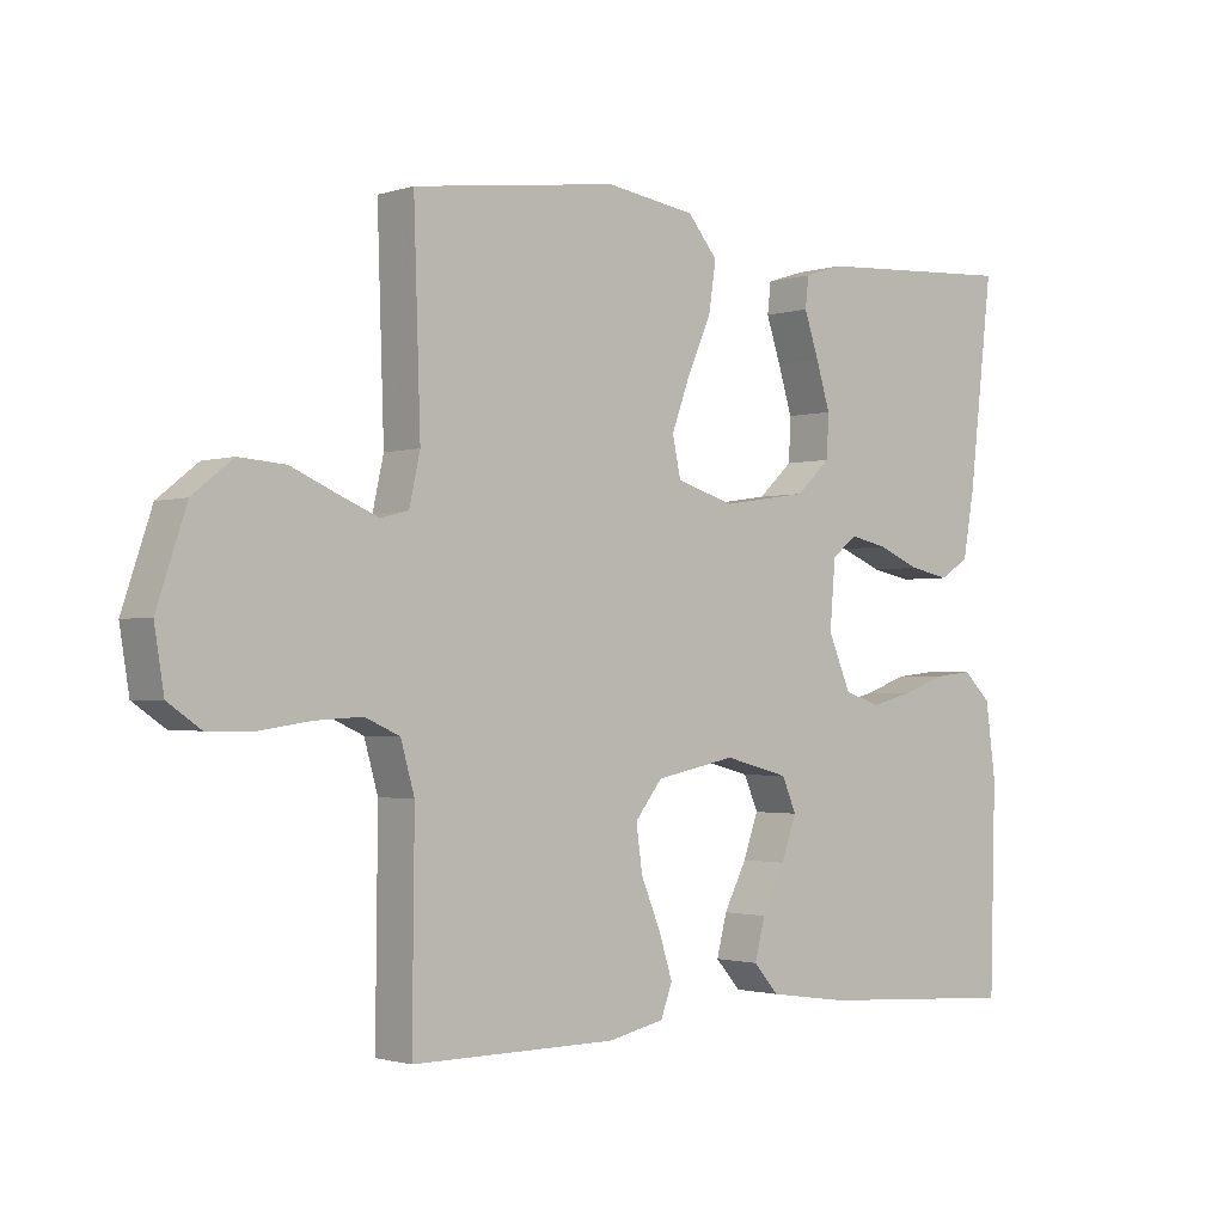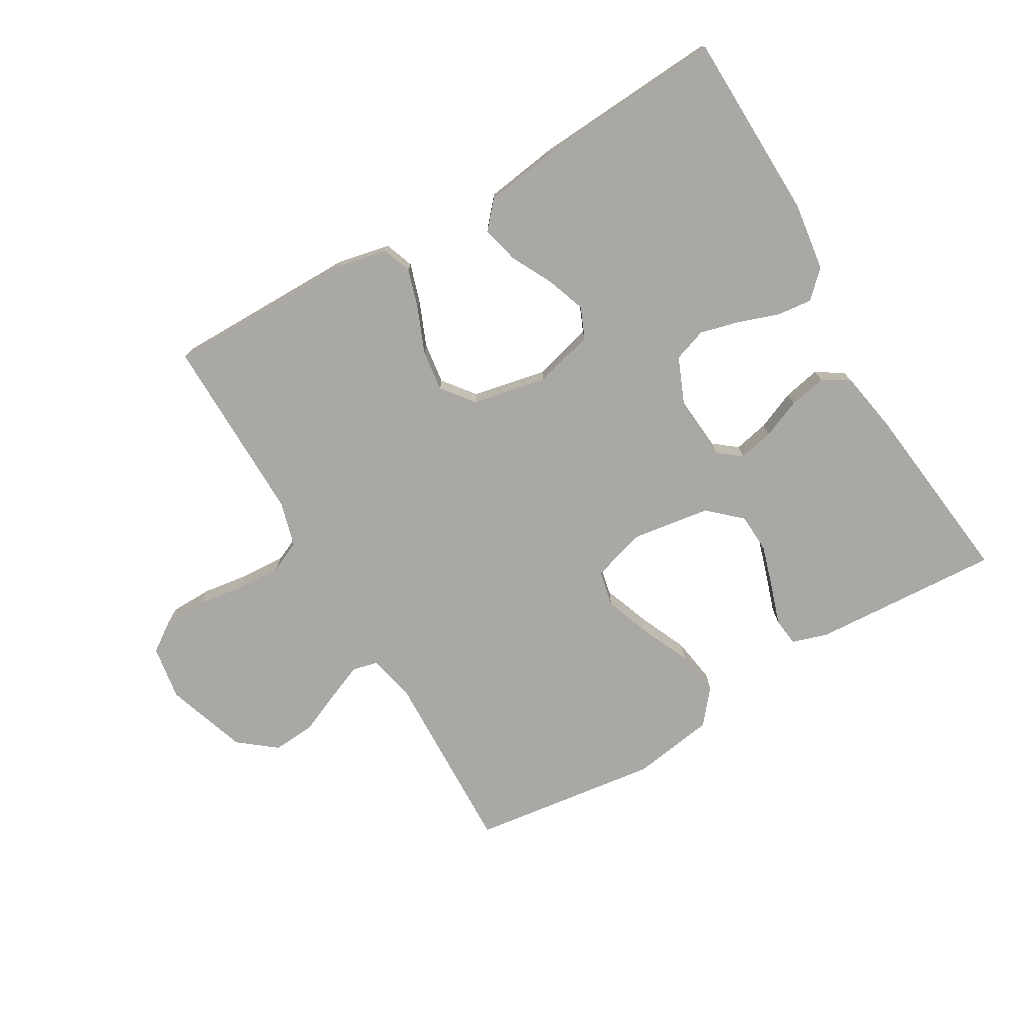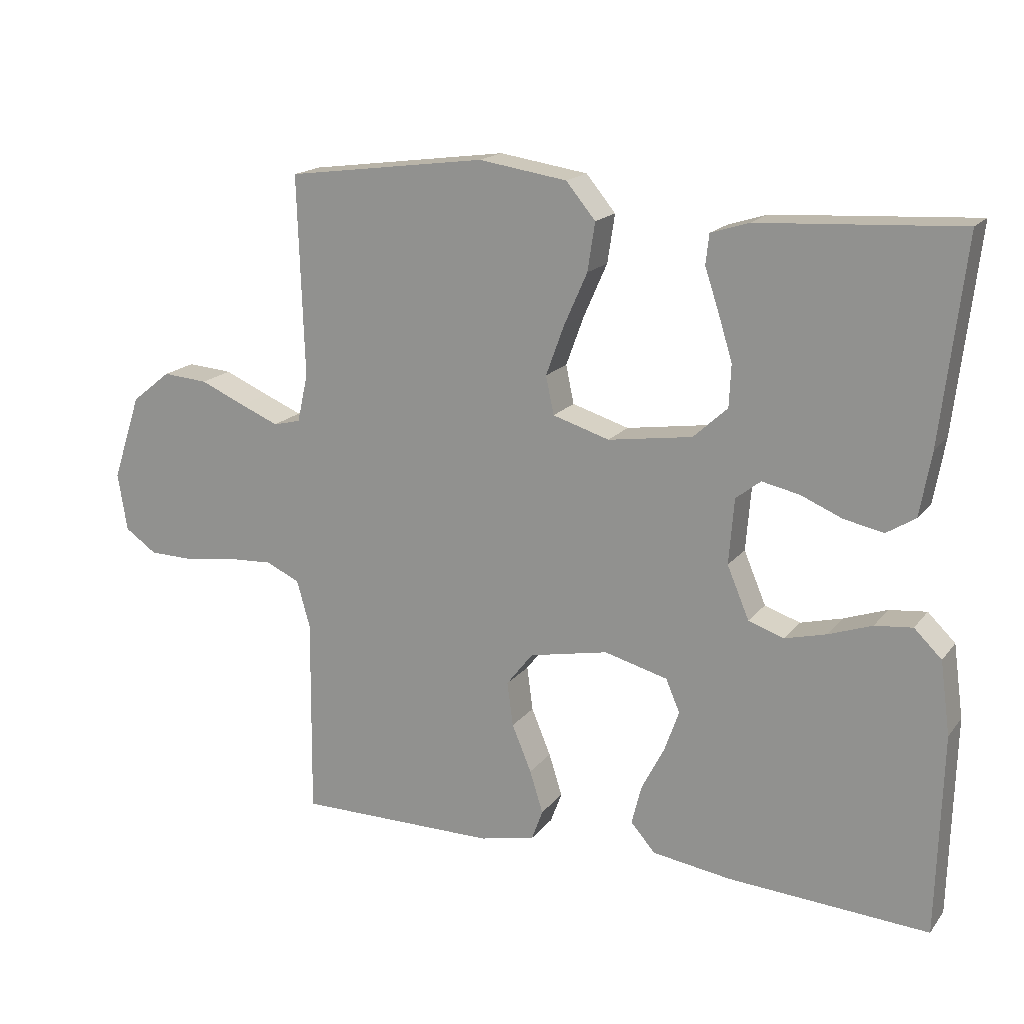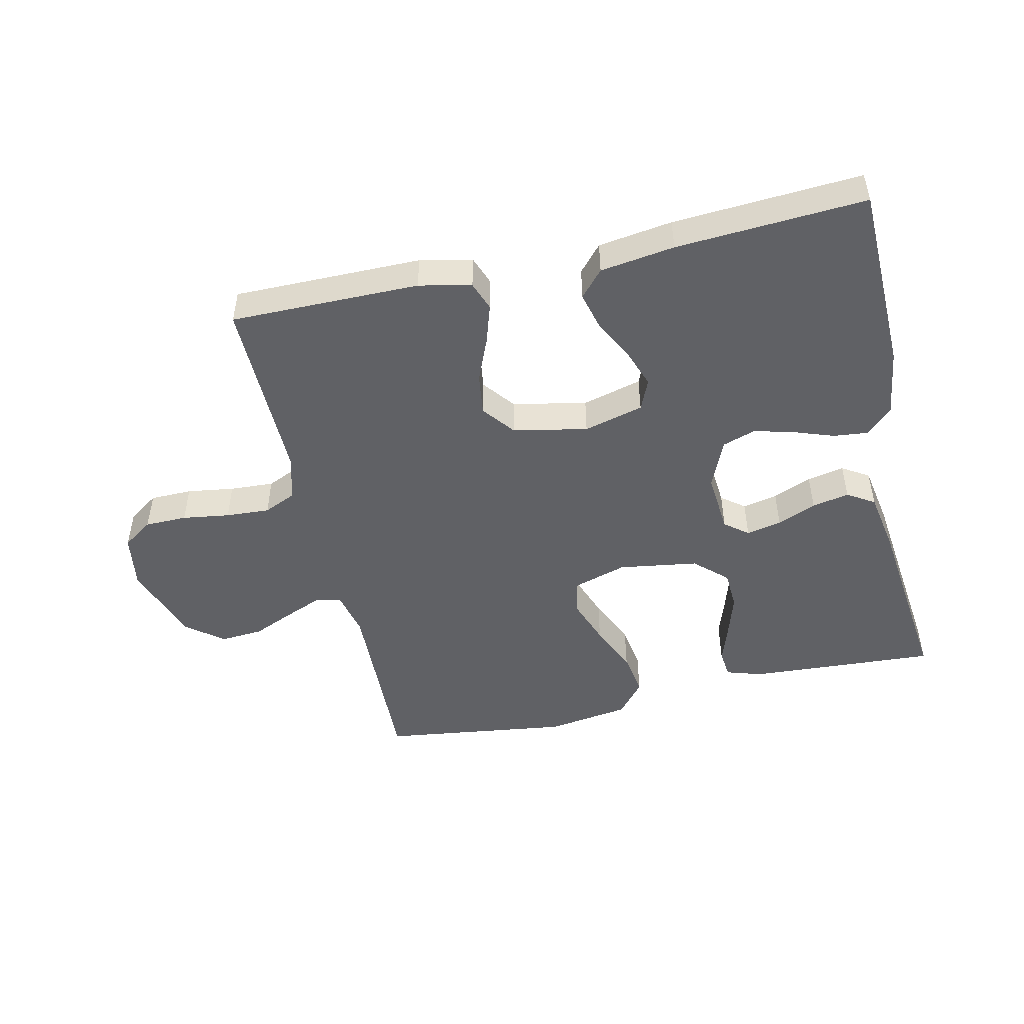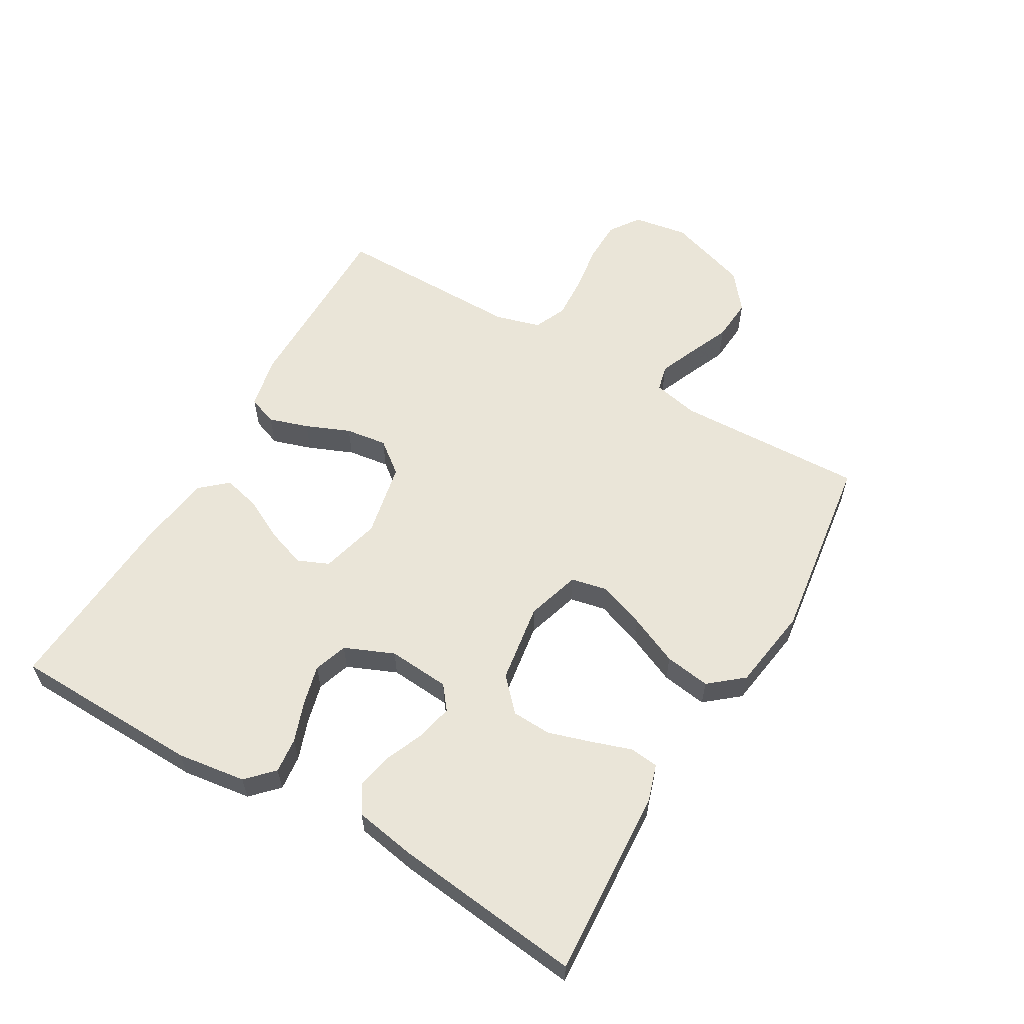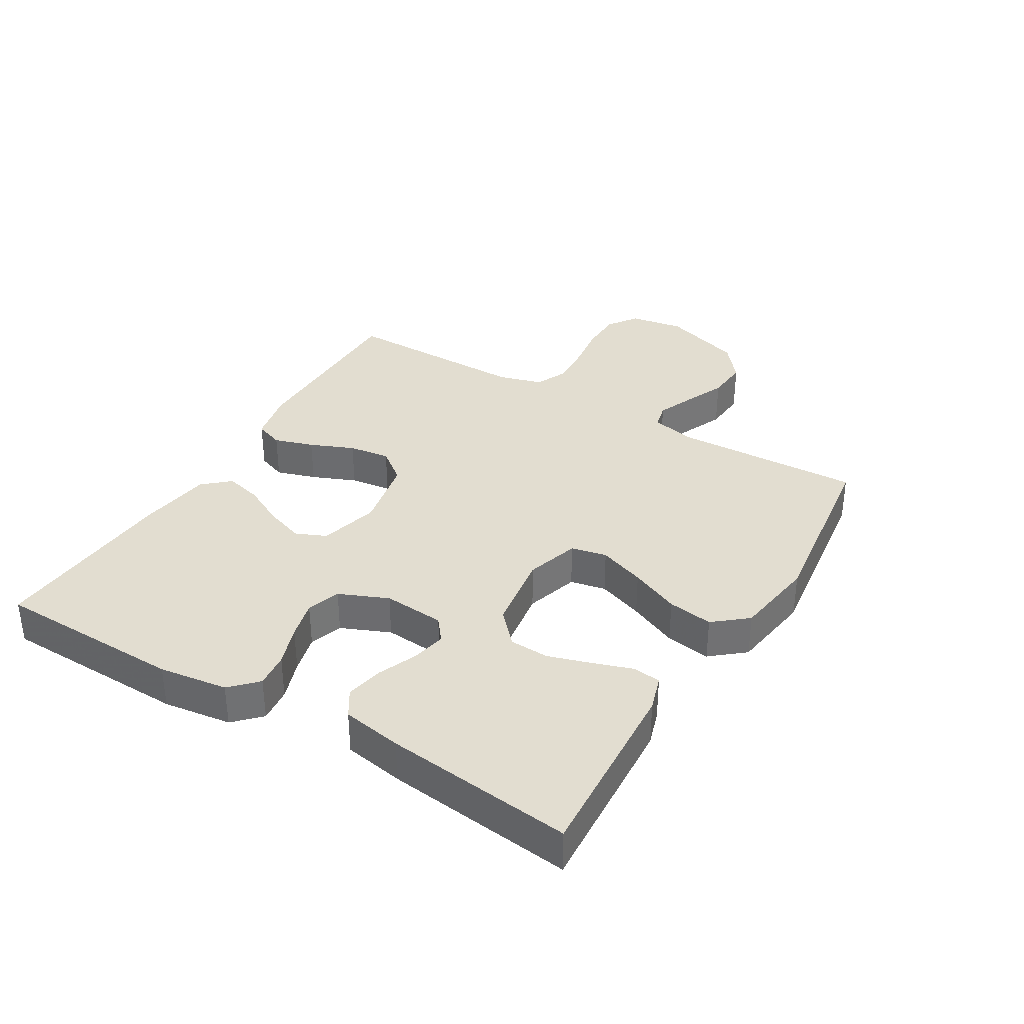
<metadata>
{"format":"obj","ext":"obj","renderer":"f3d","projection":"perspective","resolution":1024,"background":"white","views":[{"elev":-1.7,"azim":138.6,"up":"+Z"},{"elev":-75.2,"azim":-149.6,"up":"+Y"},{"elev":17.4,"azim":-154.6,"up":"+Z"},{"elev":-48.6,"azim":-167.3,"up":"+Y"},{"elev":58.9,"azim":-59.9,"up":"+Y"},{"elev":35.1,"azim":-59.2,"up":"+Y"}]}
</metadata>
<code>
v 0.5 0.07 -0.5
v 0.2 0.07 -0.499
v 0.117 0.07 -0.481
v 0.1 0.07 -0.435
v 0.12 0.07 -0.372
v 0.149 0.07 -0.302
v 0.158 0.07 -0.236
v 0.118 0.07 -0.185
v 0 0.07 -0.161
v -0.095 0.07 -0.186
v -0.116 0.07 -0.235
v -0.094 0.07 -0.297
v -0.06 0.07 -0.363
v -0.045 0.07 -0.422
v -0.082 0.07 -0.464
v -0.2 0.07 -0.481
v -0.5 0.07 -0.5
v -0.508 0.07 -0.2
v -0.493 0.07 -0.091
v -0.452 0.07 -0.051
v -0.396 0.07 -0.057
v -0.331 0.07 -0.08
v -0.269 0.07 -0.096
v -0.216 0.07 -0.078
v -0.183 0.07 0
v -0.191 0.07 0.098
v -0.228 0.07 0.127
v -0.284 0.07 0.115
v -0.346 0.07 0.089
v -0.405 0.07 0.077
v -0.448 0.07 0.104
v -0.465 0.07 0.2
v -0.5 0.07 0.5
v -0.2 0.07 0.482
v -0.143 0.07 0.464
v -0.138 0.07 0.419
v -0.159 0.07 0.356
v -0.18 0.07 0.288
v -0.177 0.07 0.225
v -0.126 0.07 0.178
v 0 0.07 0.159
v 0.085 0.07 0.185
v 0.097 0.07 0.242
v 0.07 0.07 0.316
v 0.035 0.07 0.395
v 0.024 0.07 0.467
v 0.068 0.07 0.52
v 0.2 0.07 0.54
v 0.5 0.07 0.5
v 0.49 0.07 0.2
v 0.506 0.07 0.128
v 0.547 0.07 0.118
v 0.605 0.07 0.142
v 0.672 0.07 0.171
v 0.74 0.07 0.176
v 0.799 0.07 0.129
v 0.842 0.07 0
v 0.828 0.07 -0.087
v 0.78 0.07 -0.12
v 0.713 0.07 -0.121
v 0.638 0.07 -0.11
v 0.568 0.07 -0.106
v 0.517 0.07 -0.129
v 0.497 0.07 -0.2
v 0.5 0 -0.5
v 0.2 0 -0.499
v 0.117 0 -0.481
v 0.1 0 -0.435
v 0.12 0 -0.372
v 0.149 0 -0.302
v 0.158 0 -0.236
v 0.118 0 -0.185
v 0 0 -0.161
v -0.095 0 -0.186
v -0.116 0 -0.235
v -0.094 0 -0.297
v -0.06 0 -0.363
v -0.045 0 -0.422
v -0.082 0 -0.464
v -0.2 0 -0.481
v -0.5 0 -0.5
v -0.508 0 -0.2
v -0.493 0 -0.091
v -0.452 0 -0.051
v -0.396 0 -0.057
v -0.331 0 -0.08
v -0.269 0 -0.096
v -0.216 0 -0.078
v -0.183 0 0
v -0.191 0 0.098
v -0.228 0 0.127
v -0.284 0 0.115
v -0.346 0 0.089
v -0.405 0 0.077
v -0.448 0 0.104
v -0.465 0 0.2
v -0.5 0 0.5
v -0.2 0 0.482
v -0.143 0 0.464
v -0.138 0 0.419
v -0.159 0 0.356
v -0.18 0 0.288
v -0.177 0 0.225
v -0.126 0 0.178
v 0 0 0.159
v 0.085 0 0.185
v 0.097 0 0.242
v 0.07 0 0.316
v 0.035 0 0.395
v 0.024 0 0.467
v 0.068 0 0.52
v 0.2 0 0.54
v 0.5 0 0.5
v 0.49 0 0.2
v 0.506 0 0.128
v 0.547 0 0.118
v 0.605 0 0.142
v 0.672 0 0.171
v 0.74 0 0.176
v 0.799 0 0.129
v 0.842 0 0
v 0.828 0 -0.087
v 0.78 0 -0.12
v 0.713 0 -0.121
v 0.638 0 -0.11
v 0.568 0 -0.106
v 0.517 0 -0.129
v 0.497 0 -0.2
f 58 59 60 61
f 58 61 62
f 57 58 62
f 56 57 62
f 53 54 55 56
f 52 53 56 62
f 51 52 62 63
f 47 48 49 50
f 44 45 46 47
f 43 44 47 50
f 42 43 50 51
f 34 35 36 37
f 34 37 38
f 33 34 38 39
f 28 29 30 31
f 27 28 31 32
f 19 20 21 22
f 19 22 23
f 18 19 23
f 17 18 23 24
f 15 16 17 24
f 12 13 14 15
f 11 12 15 24
f 3 4 5 6
f 1 2 3 6
f 64 1 6 7
f 63 64 7 8
f 41 42 51 63
f 40 41 63 8
f 39 40 8 9
f 27 32 33 39
f 26 27 39
f 25 26 39 9
f 10 11 24 25
f 9 10 25
f 125 124 123 122
f 126 125 122
f 126 122 121
f 126 121 120
f 120 119 118 117
f 126 120 117 116
f 127 126 116 115
f 114 113 112 111
f 111 110 109 108
f 114 111 108 107
f 115 114 107 106
f 101 100 99 98
f 102 101 98
f 103 102 98 97
f 95 94 93 92
f 96 95 92 91
f 86 85 84 83
f 87 86 83
f 87 83 82
f 88 87 82 81
f 88 81 80 79
f 79 78 77 76
f 88 79 76 75
f 70 69 68 67
f 70 67 66 65
f 71 70 65 128
f 72 71 128 127
f 127 115 106 105
f 72 127 105 104
f 73 72 104 103
f 103 97 96 91
f 103 91 90
f 73 103 90 89
f 89 88 75 74
f 89 74 73
f 1 65 66 2
f 2 66 67 3
f 3 67 68 4
f 4 68 69 5
f 5 69 70 6
f 6 70 71 7
f 7 71 72 8
f 8 72 73 9
f 9 73 74 10
f 10 74 75 11
f 11 75 76 12
f 12 76 77 13
f 13 77 78 14
f 14 78 79 15
f 15 79 80 16
f 16 80 81 17
f 17 81 82 18
f 18 82 83 19
f 19 83 84 20
f 20 84 85 21
f 21 85 86 22
f 22 86 87 23
f 23 87 88 24
f 24 88 89 25
f 25 89 90 26
f 26 90 91 27
f 27 91 92 28
f 28 92 93 29
f 29 93 94 30
f 30 94 95 31
f 31 95 96 32
f 32 96 97 33
f 33 97 98 34
f 34 98 99 35
f 35 99 100 36
f 36 100 101 37
f 37 101 102 38
f 38 102 103 39
f 39 103 104 40
f 40 104 105 41
f 41 105 106 42
f 42 106 107 43
f 43 107 108 44
f 44 108 109 45
f 45 109 110 46
f 46 110 111 47
f 47 111 112 48
f 48 112 113 49
f 49 113 114 50
f 50 114 115 51
f 51 115 116 52
f 52 116 117 53
f 53 117 118 54
f 54 118 119 55
f 55 119 120 56
f 56 120 121 57
f 57 121 122 58
f 58 122 123 59
f 59 123 124 60
f 60 124 125 61
f 61 125 126 62
f 62 126 127 63
f 63 127 128 64
f 64 128 65 1

</code>
